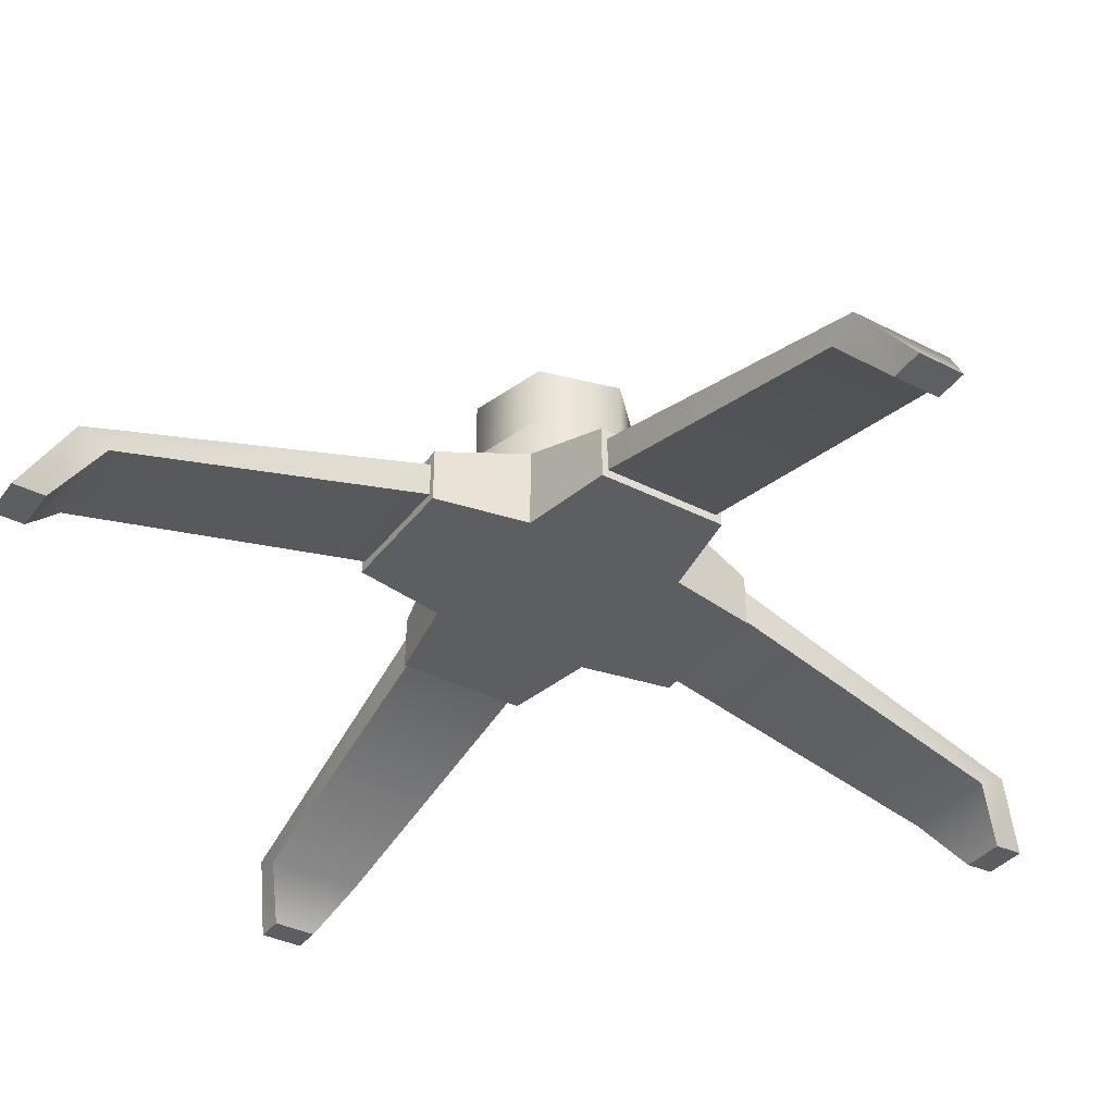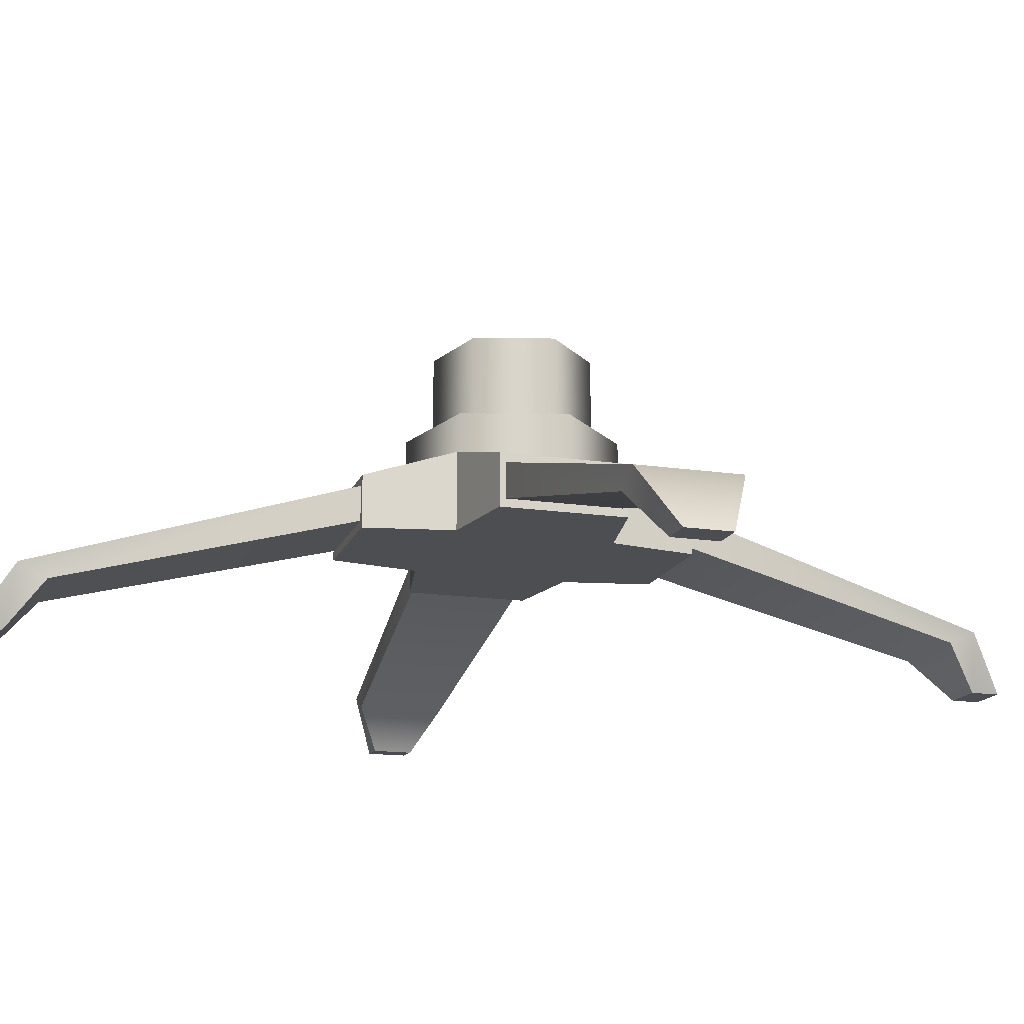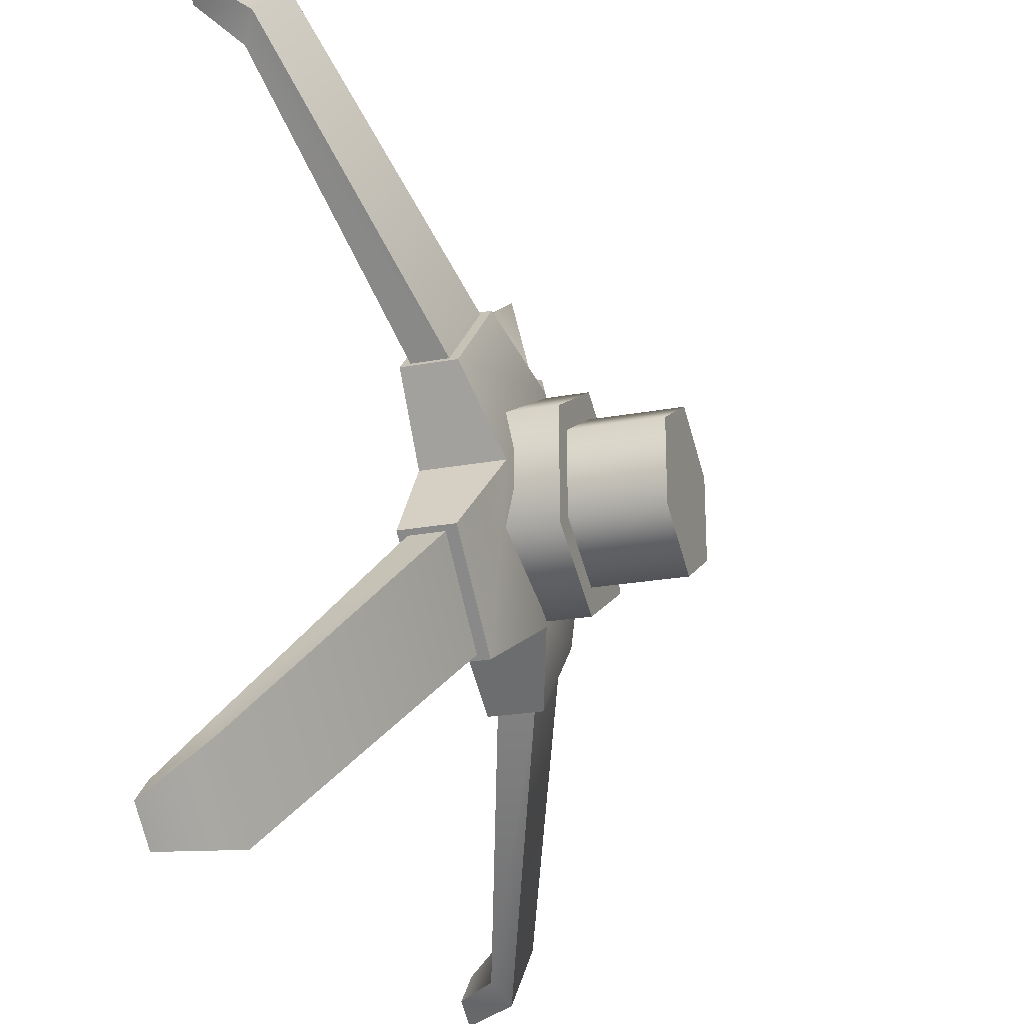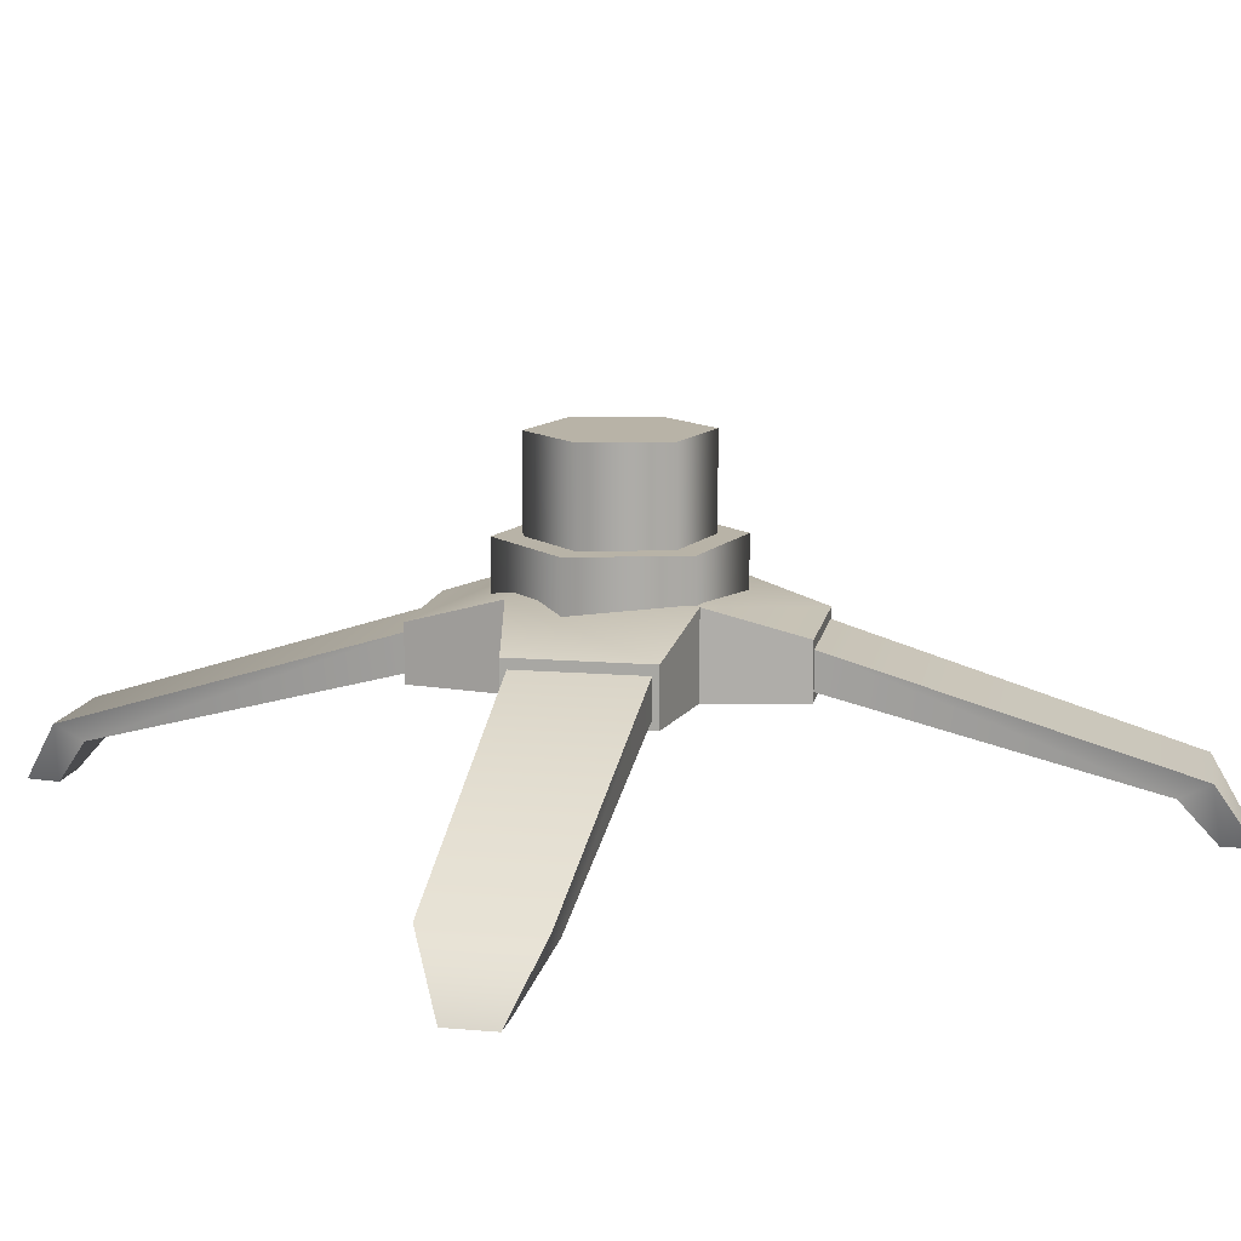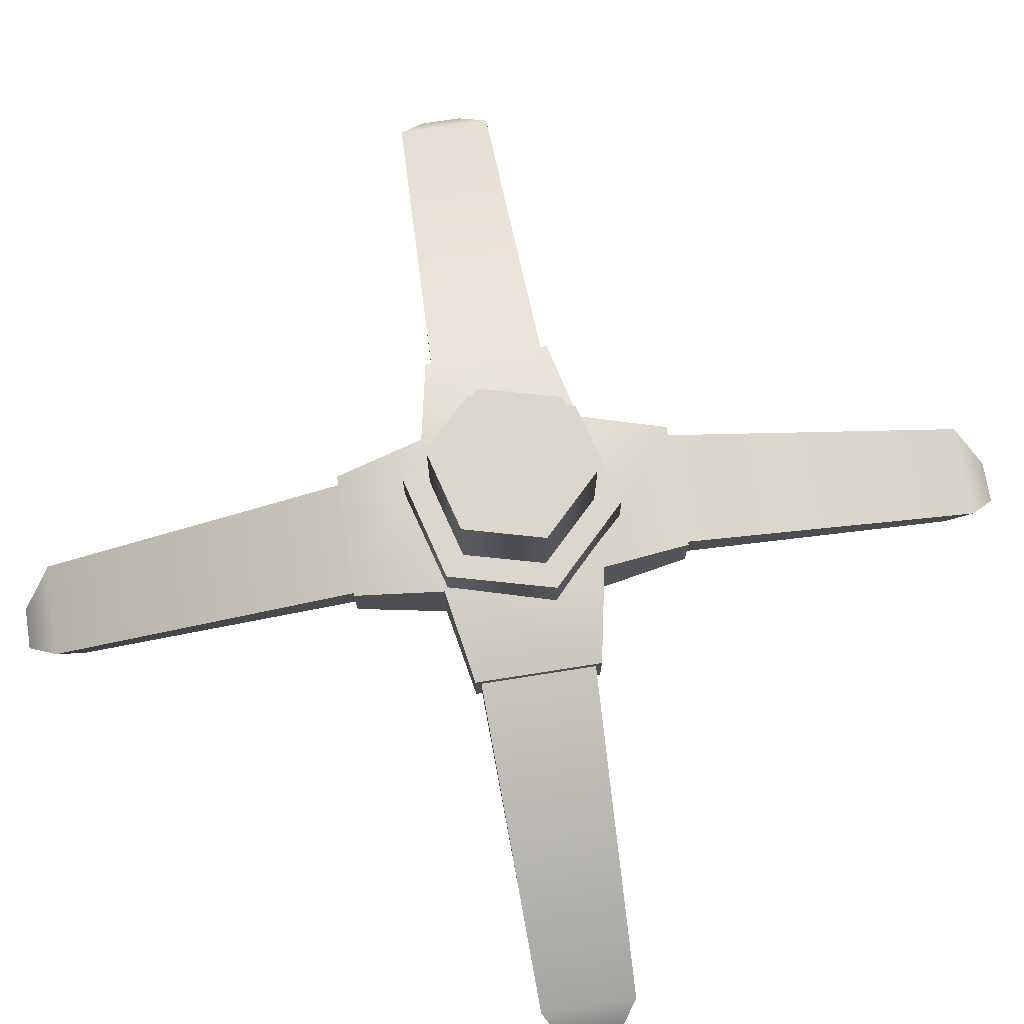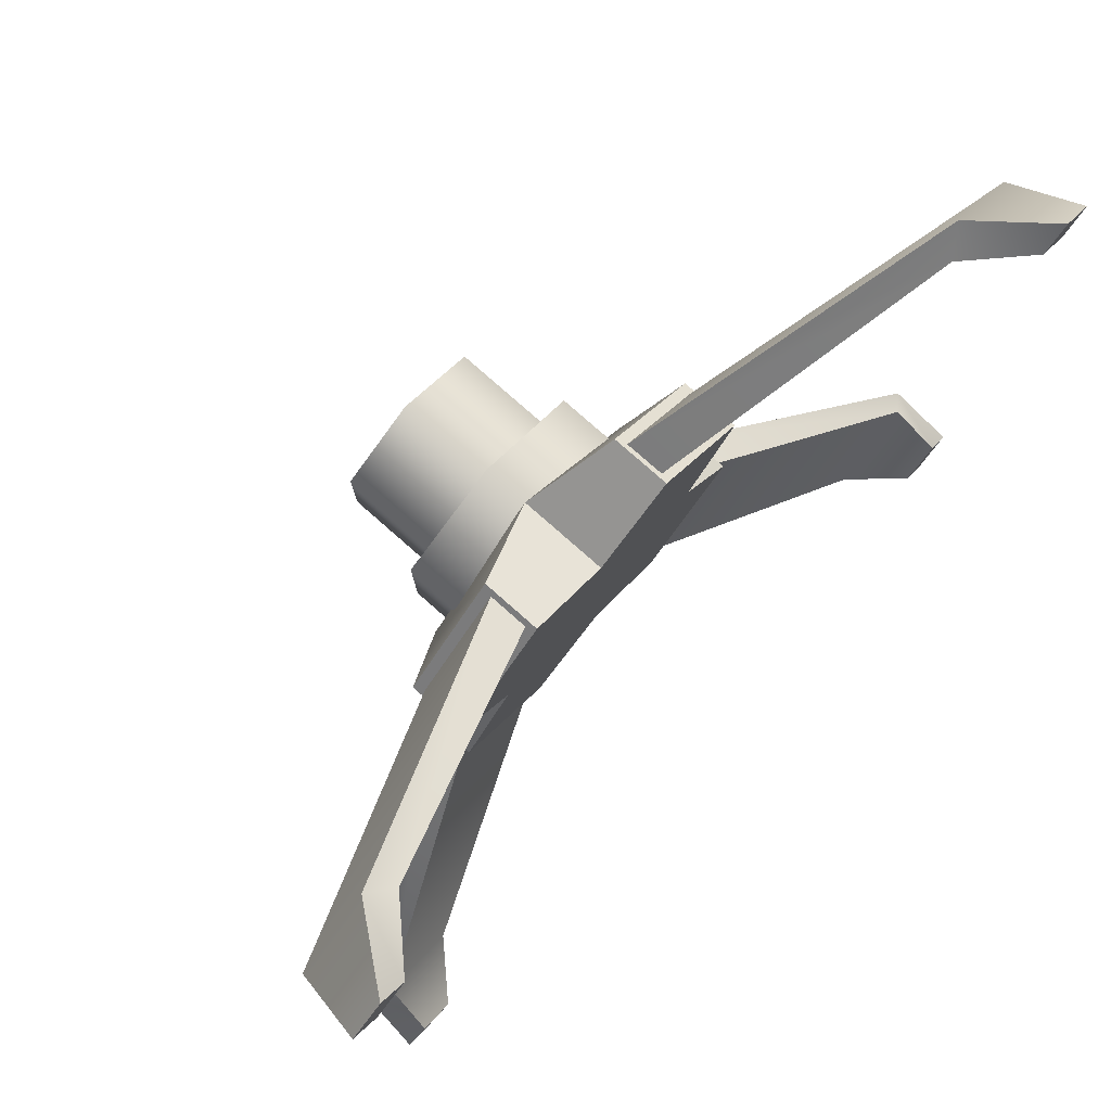
<metadata>
{"format":"obj","ext":"obj","renderer":"f3d","projection":"perspective","resolution":1024,"background":"white","views":[{"elev":-37.7,"azim":12.1,"up":"+Z"},{"elev":-16.3,"azim":-151.8,"up":"+Z"},{"elev":-22.4,"azim":-72.0,"up":"+Y"},{"elev":12.7,"azim":145.9,"up":"+Z"},{"elev":73.2,"azim":36.0,"up":"+Z"},{"elev":79.3,"azim":131.3,"up":"+Y"}]}
</metadata>
<code>
g Turel_base
v 0.1649 0.09464 0.3226
v 0.1649 -0.09508 0.412
v 0.1649 0.09464 0.412
v 0.1649 -0.09508 0.3226
v 0.0006575 0.1895 0.3226
v 0.1649 0.09464 0.412
v 0.0006575 0.1895 0.412
v 0.1649 0.09464 0.3226
v -0.1636 0.09464 0.3226
v -0.1636 0.09464 0.412
v -0.1636 -0.09508 0.3226
v -0.1636 -0.09508 0.412
v 0.0006575 -0.1899 0.3226
v 0.0006575 -0.1899 0.412
v 0.1649 -0.09508 0.412
v 0.0006575 0.1895 0.412
v 0.1649 0.09464 0.412
v -0.1636 -0.09508 0.412
v -0.1636 0.09464 0.412
v 0.0006575 -0.1899 0.412
v 0.1329 -0.2898 0.2001
v 0.2902 -0.1324 0.2931
v 0.2902 -0.1324 0.2001
v 0.1329 -0.2898 0.2931
v 0.1329 0.2893 0.2931
v 0.2902 0.132 0.2001
v 0.2902 0.132 0.2931
v 0.1329 0.2893 0.2001
v -0.2889 0.132 0.2931
v -0.1315 0.2893 0.2001
v -0.1315 0.2893 0.2931
v -0.2889 0.132 0.2001
v -0.1315 -0.2898 0.2931
v -0.2889 -0.1324 0.2001
v -0.2889 -0.1324 0.2931
v -0.1315 -0.2898 0.2001
v 0.1995 -0.0002214 0.2001
v -0.1982 -0.0002214 0.2001
v 0.0006575 -0.1991 0.2001
v 0.0006575 0.1986 0.2001
v 0.1995 -0.0002214 0.3397
v -0.1982 -0.0002214 0.3397
v 0.0006575 0.1986 0.3397
v 0.0006575 -0.1991 0.3397
v -0.1982 -0.0002214 0.2001
v -0.2889 -0.1324 0.2931
v -0.2889 -0.1324 0.2001
v -0.1982 -0.0002214 0.3397
v -0.2889 -0.1324 0.2001
v -0.1315 -0.2898 0.2001
v 0.0006575 -0.1991 0.2001
v -0.1315 -0.2898 0.2931
v 0.0006575 -0.1991 0.3397
v -0.1315 -0.2898 0.2001
v -0.1315 -0.2898 0.2931
v -0.2889 -0.1324 0.2931
v 0.1995 -0.0002214 0.2001
v 0.2902 -0.1324 0.2931
v 0.1995 -0.0002214 0.3397
v 0.2902 -0.1324 0.2001
v 0.2902 -0.1324 0.2931
v 0.1329 -0.2898 0.2931
v 0.0006575 -0.1991 0.2001
v 0.1329 -0.2898 0.2931
v 0.1329 -0.2898 0.2001
v 0.0006575 -0.1991 0.3397
v 0.1329 -0.2898 0.2001
v 0.2902 -0.1324 0.2001
v 0.1995 -0.0002214 0.2001
v 0.2902 0.132 0.2931
v 0.2902 0.132 0.2001
v 0.1995 -0.0002214 0.3397
v 0.2902 0.132 0.2001
v 0.1329 0.2893 0.2001
v 0.0006575 0.1986 0.2001
v 0.1329 0.2893 0.2931
v 0.0006575 0.1986 0.3397
v 0.1329 0.2893 0.2001
v 0.1329 0.2893 0.2931
v 0.2902 0.132 0.2931
v 0.0006575 0.1986 0.2001
v -0.1315 0.2893 0.2931
v -0.1315 0.2893 0.2001
v 0.0006575 0.1986 0.3397
v -0.1315 0.2893 0.2001
v -0.2889 0.132 0.2001
v -0.1982 -0.0002214 0.2001
v -0.2889 0.132 0.2931
v -0.1982 -0.0002214 0.3397
v -0.2889 0.132 0.2001
v -0.2889 0.132 0.2931
v -0.1315 0.2893 0.2931
v 0.2731 -0.1293 0.2185
v 0.513 -0.6314 0.08039
v 0.6319 -0.5126 0.08039
v 0.1297 -0.2727 0.2185
v 0.6444 -0.5903 0.0004432
v 0.5907 -0.6439 0.0004432
v 0.2781 -0.1343 0.2788
v 0.5476 -0.6661 0.1054
v 0.1347 -0.2777 0.2788
v 0.6665 -0.5472 0.1054
v 0.6809 -0.6268 0.002977
v 0.6273 -0.6805 0.002977
v 0.1347 -0.2777 0.2788
v 0.513 -0.6314 0.08039
v 0.1297 -0.2727 0.2185
v 0.5476 -0.6661 0.1054
v 0.5907 -0.6439 0.0004432
v 0.6273 -0.6805 0.002977
v 0.6319 -0.5126 0.08039
v 0.2781 -0.1343 0.2788
v 0.2731 -0.1293 0.2185
v 0.6665 -0.5472 0.1054
v 0.6444 -0.5903 0.0004432
v 0.6809 -0.6268 0.002977
v 0.5907 -0.6439 0.0004432
v 0.6809 -0.6268 0.002977
v 0.6444 -0.5903 0.0004432
v 0.6273 -0.6805 0.002977
v 0.1297 0.2722 0.2185
v 0.6319 0.5121 0.08039
v 0.513 0.631 0.08039
v 0.2731 0.1289 0.2185
v 0.5907 0.6435 0.0004432
v 0.6444 0.5899 0.0004432
v 0.1347 0.2772 0.2788
v 0.6665 0.5467 0.1054
v 0.2781 0.1338 0.2788
v 0.5476 0.6656 0.1054
v 0.6273 0.68 0.002977
v 0.6809 0.6264 0.002977
v 0.2781 0.1338 0.2788
v 0.6319 0.5121 0.08039
v 0.2731 0.1289 0.2185
v 0.6665 0.5467 0.1054
v 0.6444 0.5899 0.0004432
v 0.6809 0.6264 0.002977
v 0.513 0.631 0.08039
v 0.1347 0.2772 0.2788
v 0.1297 0.2722 0.2185
v 0.5476 0.6656 0.1054
v 0.5907 0.6435 0.0004432
v 0.6273 0.68 0.002977
v 0.6444 0.5899 0.0004432
v 0.6273 0.68 0.002977
v 0.5907 0.6435 0.0004432
v 0.6809 0.6264 0.002977
v -0.2718 0.1289 0.2185
v -0.5117 0.631 0.08039
v -0.6305 0.5121 0.08039
v -0.1284 0.2722 0.2185
v -0.643 0.5899 0.0004432
v -0.5894 0.6435 0.0004432
v -0.2768 0.1338 0.2788
v -0.5463 0.6656 0.1054
v -0.1334 0.2772 0.2788
v -0.6652 0.5467 0.1054
v -0.6796 0.6264 0.0004224
v -0.626 0.68 0.0004224
v -0.1334 0.2772 0.2788
v -0.5117 0.631 0.08039
v -0.1284 0.2722 0.2185
v -0.5463 0.6656 0.1054
v -0.5894 0.6435 0.0004432
v -0.626 0.68 0.0004224
v -0.6305 0.5121 0.08039
v -0.2768 0.1338 0.2788
v -0.2718 0.1289 0.2185
v -0.6652 0.5467 0.1054
v -0.643 0.5899 0.0004432
v -0.6796 0.6264 0.0004224
v -0.5894 0.6435 0.0004432
v -0.6796 0.6264 0.0004224
v -0.643 0.5899 0.0004432
v -0.626 0.68 0.0004224
v -0.1284 -0.2727 0.2185
v -0.6305 -0.5126 0.08039
v -0.5117 -0.6314 0.08039
v -0.2718 -0.1293 0.2185
v -0.5894 -0.6439 0.0004432
v -0.643 -0.5903 0.0004432
v -0.1334 -0.2777 0.2763
v -0.6652 -0.5472 0.1029
v -0.2768 -0.1343 0.2763
v -0.5463 -0.6661 0.1029
v -0.626 -0.6805 0.0004224
v -0.6796 -0.6268 0.0004224
v -0.2768 -0.1343 0.2763
v -0.6305 -0.5126 0.08039
v -0.2718 -0.1293 0.2185
v -0.6652 -0.5472 0.1029
v -0.643 -0.5903 0.0004432
v -0.6796 -0.6268 0.0004224
v -0.5117 -0.6314 0.08039
v -0.1334 -0.2777 0.2763
v -0.1284 -0.2727 0.2185
v -0.5463 -0.6661 0.1029
v -0.5894 -0.6439 0.0004432
v -0.626 -0.6805 0.0004224
v -0.643 -0.5903 0.0004432
v -0.626 -0.6805 0.0004224
v -0.5894 -0.6439 0.0004432
v -0.6796 -0.6268 0.0004224
v 0.1238 -0.0713 0.5669
v 0.1238 0.07086 0.4038
v 0.1238 -0.0713 0.4038
v 0.1238 0.07086 0.5669
v 0.1238 0.07086 0.4038
v 0.0006575 0.1419 0.5669
v 0.0006575 0.1419 0.4038
v 0.1238 0.07086 0.5669
v -0.1224 0.07086 0.5669
v -0.1224 0.07086 0.4038
v -0.1224 -0.0713 0.5669
v -0.1224 -0.0713 0.4038
v 0.0006575 -0.1424 0.5669
v 0.0006575 -0.1424 0.4038
v 0.0006575 0.1419 0.5669
v -0.1224 -0.0713 0.5669
v -0.1224 0.07086 0.5669
v 0.0006575 -0.1424 0.5669
v 0.1238 0.07086 0.5669
v 0.1238 -0.0713 0.5669
g Turel_base_0
f 3 2 1
f 4 1 2
f 7 6 5
f 8 5 6
f 10 7 9
f 5 9 7
f 12 10 11
f 9 11 10
f 14 12 13
f 11 13 12
f 2 14 4
f 13 4 14
f 17 16 15
f 19 18 16
f 18 20 16
f 16 20 15
f 23 22 21
f 24 21 22
f 27 26 25
f 28 25 26
f 31 30 29
f 32 29 30
f 35 34 33
f 36 33 34
f 39 38 37
f 40 37 38
f 43 42 41
f 44 41 42
f 47 46 45
f 48 45 46
f 50 49 39
f 38 39 49
f 53 52 51
f 54 51 52
f 56 55 42
f 44 42 55
f 59 58 57
f 60 57 58
f 62 61 44
f 41 44 61
f 65 64 63
f 66 63 64
f 68 67 37
f 39 37 67
f 71 70 69
f 72 69 70
f 74 73 40
f 37 40 73
f 77 76 75
f 78 75 76
f 80 79 41
f 43 41 79
f 83 82 81
f 84 81 82
f 86 85 38
f 40 38 85
f 89 88 87
f 90 87 88
f 92 91 43
f 42 43 91
f 95 94 93
f 96 93 94
f 98 94 97
f 95 97 94
f 101 100 99
f 102 99 100
f 104 103 100
f 102 100 103
f 107 106 105
f 108 105 106
f 110 108 109
f 106 109 108
f 113 112 111
f 114 111 112
f 111 114 115
f 116 115 114
f 119 118 117
f 120 117 118
f 123 122 121
f 124 121 122
f 126 122 125
f 123 125 122
f 129 128 127
f 130 127 128
f 132 131 128
f 130 128 131
f 135 134 133
f 136 133 134
f 138 136 137
f 134 137 136
f 141 140 139
f 142 139 140
f 139 142 143
f 144 143 142
f 147 146 145
f 148 145 146
f 151 150 149
f 152 149 150
f 154 150 153
f 151 153 150
f 157 156 155
f 158 155 156
f 160 159 156
f 158 156 159
f 163 162 161
f 164 161 162
f 166 164 165
f 162 165 164
f 169 168 167
f 170 167 168
f 167 170 171
f 172 171 170
f 175 174 173
f 176 173 174
f 179 178 177
f 180 177 178
f 182 178 181
f 179 181 178
f 185 184 183
f 186 183 184
f 188 187 184
f 186 184 187
f 191 190 189
f 192 189 190
f 194 192 193
f 190 193 192
f 197 196 195
f 198 195 196
f 195 198 199
f 200 199 198
f 203 202 201
f 204 201 202
f 207 206 205
f 208 205 206
f 211 210 209
f 212 209 210
f 214 213 211
f 210 211 213
f 216 215 214
f 213 214 215
f 218 217 216
f 215 216 217
f 207 205 218
f 217 218 205
f 221 220 219
f 220 222 219
f 219 222 223
f 222 224 223

</code>
